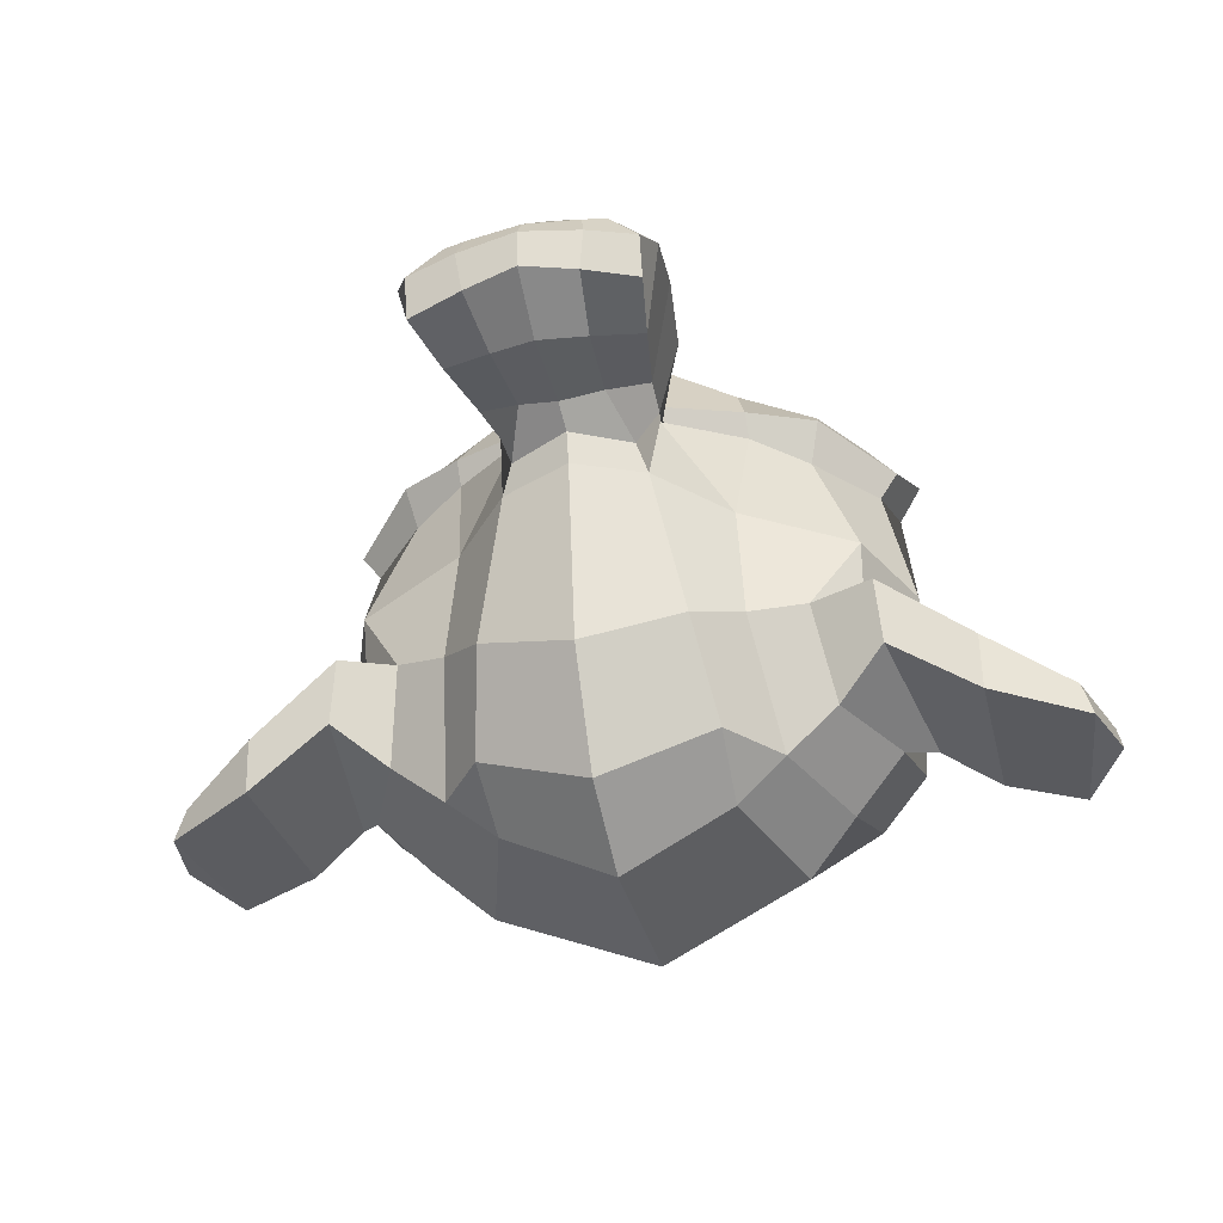
<metadata>
{"format":"obj","ext":"obj","renderer":"f3d","projection":"perspective","resolution":1024,"background":"white","views":[{"elev":-35.1,"azim":14.9,"up":"+Z"}]}
</metadata>
<code>
o Suzanne
v 0.4375 0.1641 0.7656
v -0.4375 0.1641 0.7656
v 0.5 0.09375 0.6875
v -0.5 0.09375 0.6875
v 0.5469 0.05469 0.5781
v -0.5469 0.05469 0.5781
v 0.3516 -0.02344 0.6172
v -0.3516 -0.02344 0.6172
v 0.3516 0.03125 0.7188
v -0.3516 0.03125 0.7188
v 0.3516 0.1328 0.7812
v -0.3516 0.1328 0.7812
v 0.2734 0.1641 0.7969
v -0.2734 0.1641 0.7969
v 0.2031 0.09375 0.7422
v -0.2031 0.09375 0.7422
v 0.1562 0.05469 0.6484
v -0.1562 0.05469 0.6484
v 0.07812 0.2422 0.6562
v -0.07812 0.2422 0.6562
v 0.1406 0.2422 0.7422
v -0.1406 0.2422 0.7422
v 0.2422 0.2422 0.7969
v -0.2422 0.2422 0.7969
v 0.2734 0.3281 0.7969
v -0.2734 0.3281 0.7969
v 0.2031 0.3906 0.7422
v -0.2031 0.3906 0.7422
v 0.1562 0.4375 0.6484
v -0.1562 0.4375 0.6484
v 0.3516 0.5156 0.6172
v -0.3516 0.5156 0.6172
v 0.3516 0.4531 0.7188
v -0.3516 0.4531 0.7188
v 0.3516 0.3594 0.7812
v -0.3516 0.3594 0.7812
v 0.4375 0.3281 0.7656
v -0.4375 0.3281 0.7656
v 0.5 0.3906 0.6875
v -0.5 0.3906 0.6875
v 0.5469 0.4375 0.5781
v -0.5469 0.4375 0.5781
v 0.625 0.2422 0.5625
v -0.625 0.2422 0.5625
v 0.5625 0.2422 0.6719
v -0.5625 0.2422 0.6719
v 0.4688 0.2422 0.7578
v -0.4688 0.2422 0.7578
v 0.4766 0.2422 0.7734
v -0.4766 0.2422 0.7734
v 0.4453 0.3359 0.7812
v -0.4453 0.3359 0.7812
v 0.3516 0.375 0.8047
v -0.3516 0.375 0.8047
v 0.2656 0.3359 0.8203
v -0.2656 0.3359 0.8203
v 0.2266 0.2422 0.8203
v -0.2266 0.2422 0.8203
v 0.2656 0.1562 0.8203
v -0.2656 0.1562 0.8203
v 0.3516 0.2422 0.8281
v -0.3516 0.2422 0.8281
v 0.3516 0.1172 0.8047
v -0.3516 0.1172 0.8047
v 0.4453 0.1562 0.7812
v -0.4453 0.1562 0.7812
v 0 0.4297 0.7422
v 0 0.3516 0.8203
v 0 -0.6797 0.7344
v 0 -0.3203 0.7812
v 0 -0.1875 0.7969
v 0 -0.7734 0.7188
v 0 0.4062 0.6016
v 0 0.5703 0.5703
v 0 0.8984 -0.5469
v 0 0.5625 -0.8516
v 0 0.07031 -0.8281
v 0 -0.3828 -0.3516
v 0.2031 -0.1875 0.5625
v -0.2031 -0.1875 0.5625
v 0.3125 -0.4375 0.5703
v -0.3125 -0.4375 0.5703
v 0.3516 -0.6953 0.5703
v -0.3516 -0.6953 0.5703
v 0.3672 -0.8906 0.5312
v -0.3672 -0.8906 0.5312
v 0.3281 -0.9453 0.5234
v -0.3281 -0.9453 0.5234
v 0.1797 -0.9688 0.5547
v -0.1797 -0.9688 0.5547
v 0 -0.9844 0.5781
v 0.4375 -0.1406 0.5312
v -0.4375 -0.1406 0.5312
v 0.6328 -0.03906 0.5391
v -0.6328 -0.03906 0.5391
v 0.8281 0.1484 0.4453
v -0.8281 0.1484 0.4453
v 0.8594 0.4297 0.5938
v -0.8594 0.4297 0.5938
v 0.7109 0.4844 0.625
v -0.7109 0.4844 0.625
v 0.4922 0.6016 0.6875
v -0.4922 0.6016 0.6875
v 0.3203 0.7578 0.7344
v -0.3203 0.7578 0.7344
v 0.1562 0.7188 0.7578
v -0.1562 0.7188 0.7578
v 0.0625 0.4922 0.75
v -0.0625 0.4922 0.75
v 0.1641 0.4141 0.7734
v -0.1641 0.4141 0.7734
v 0.125 0.3047 0.7656
v -0.125 0.3047 0.7656
v 0.2031 0.09375 0.7422
v -0.2031 0.09375 0.7422
v 0.375 0.01562 0.7031
v -0.375 0.01562 0.7031
v 0.4922 0.0625 0.6719
v -0.4922 0.0625 0.6719
v 0.625 0.1875 0.6484
v -0.625 0.1875 0.6484
v 0.6406 0.2969 0.6484
v -0.6406 0.2969 0.6484
v 0.6016 0.375 0.6641
v -0.6016 0.375 0.6641
v 0.4297 0.4375 0.7188
v -0.4297 0.4375 0.7188
v 0.25 0.4688 0.7578
v -0.25 0.4688 0.7578
v 0 -0.7656 0.7344
v 0.1094 -0.7188 0.7344
v -0.1094 -0.7188 0.7344
v 0.1172 -0.8359 0.7109
v -0.1172 -0.8359 0.7109
v 0.0625 -0.8828 0.6953
v -0.0625 -0.8828 0.6953
v 0 -0.8906 0.6875
v 0 -0.1953 0.75
v 0 -0.1406 0.7422
v 0.1016 -0.1484 0.7422
v -0.1016 -0.1484 0.7422
v 0.125 -0.2266 0.75
v -0.125 -0.2266 0.75
v 0.08594 -0.2891 0.7422
v -0.08594 -0.2891 0.7422
v 0.3984 -0.04688 0.6719
v -0.3984 -0.04688 0.6719
v 0.6172 0.05469 0.625
v -0.6172 0.05469 0.625
v 0.7266 0.2031 0.6016
v -0.7266 0.2031 0.6016
v 0.7422 0.375 0.6562
v -0.7422 0.375 0.6562
v 0.6875 0.4141 0.7266
v -0.6875 0.4141 0.7266
v 0.4375 0.5469 0.7969
v -0.4375 0.5469 0.7969
v 0.3125 0.6406 0.8359
v -0.3125 0.6406 0.8359
v 0.2031 0.6172 0.8516
v -0.2031 0.6172 0.8516
v 0.1016 0.4297 0.8438
v -0.1016 0.4297 0.8438
v 0.125 -0.1016 0.8125
v -0.125 -0.1016 0.8125
v 0.2109 -0.4453 0.7109
v -0.2109 -0.4453 0.7109
v 0.25 -0.7031 0.6875
v -0.25 -0.7031 0.6875
v 0.2656 -0.8203 0.6641
v -0.2656 -0.8203 0.6641
v 0.2344 -0.9141 0.6328
v -0.2344 -0.9141 0.6328
v 0.1641 -0.9297 0.6328
v -0.1641 -0.9297 0.6328
v 0 -0.9453 0.6406
v 0 0.04688 0.7266
v 0 0.2109 0.7656
v 0.3281 0.4766 0.7422
v -0.3281 0.4766 0.7422
v 0.1641 0.1406 0.75
v -0.1641 0.1406 0.75
v 0.1328 0.2109 0.7578
v -0.1328 0.2109 0.7578
v 0.1172 -0.6875 0.7344
v -0.1172 -0.6875 0.7344
v 0.07812 -0.4453 0.75
v -0.07812 -0.4453 0.75
v 0 -0.4453 0.75
v 0 -0.3281 0.7422
v 0.09375 -0.2734 0.7812
v -0.09375 -0.2734 0.7812
v 0.1328 -0.2266 0.7969
v -0.1328 -0.2266 0.7969
v 0.1094 -0.1328 0.7812
v -0.1094 -0.1328 0.7812
v 0.03906 -0.125 0.7812
v -0.03906 -0.125 0.7812
v 0 -0.2031 0.8281
v 0.04688 -0.1484 0.8125
v -0.04688 -0.1484 0.8125
v 0.09375 -0.1562 0.8125
v -0.09375 -0.1562 0.8125
v 0.1094 -0.2266 0.8281
v -0.1094 -0.2266 0.8281
v 0.07812 -0.25 0.8047
v -0.07812 -0.25 0.8047
v 0 -0.2891 0.8047
v 0.2578 -0.3125 0.5547
v -0.2578 -0.3125 0.5547
v 0.1641 -0.2422 0.7109
v -0.1641 -0.2422 0.7109
v 0.1797 -0.3125 0.7109
v -0.1797 -0.3125 0.7109
v 0.2344 -0.25 0.5547
v -0.2344 -0.25 0.5547
v 0 -0.875 0.6875
v 0.04688 -0.8672 0.6875
v -0.04688 -0.8672 0.6875
v 0.09375 -0.8203 0.7109
v -0.09375 -0.8203 0.7109
v 0.09375 -0.7422 0.7266
v -0.09375 -0.7422 0.7266
v 0 -0.7812 0.6562
v 0.09375 -0.75 0.6641
v -0.09375 -0.75 0.6641
v 0.09375 -0.8125 0.6406
v -0.09375 -0.8125 0.6406
v 0.04688 -0.8516 0.6328
v -0.04688 -0.8516 0.6328
v 0 -0.8594 0.6328
v 0.1719 0.2188 0.7812
v -0.1719 0.2188 0.7812
v 0.1875 0.1562 0.7734
v -0.1875 0.1562 0.7734
v 0.3359 0.4297 0.7578
v -0.3359 0.4297 0.7578
v 0.2734 0.4219 0.7734
v -0.2734 0.4219 0.7734
v 0.4219 0.3984 0.7734
v -0.4219 0.3984 0.7734
v 0.5625 0.3516 0.6953
v -0.5625 0.3516 0.6953
v 0.5859 0.2891 0.6875
v -0.5859 0.2891 0.6875
v 0.5781 0.1953 0.6797
v -0.5781 0.1953 0.6797
v 0.4766 0.1016 0.7188
v -0.4766 0.1016 0.7188
v 0.375 0.0625 0.7422
v -0.375 0.0625 0.7422
v 0.2266 0.1094 0.7812
v -0.2266 0.1094 0.7812
v 0.1797 0.2969 0.7812
v -0.1797 0.2969 0.7812
v 0.2109 0.375 0.7812
v -0.2109 0.375 0.7812
v 0.2344 0.3594 0.7578
v -0.2344 0.3594 0.7578
v 0.1953 0.2969 0.7578
v -0.1953 0.2969 0.7578
v 0.2422 0.125 0.7578
v -0.2422 0.125 0.7578
v 0.375 0.08594 0.7266
v -0.375 0.08594 0.7266
v 0.4609 0.1172 0.7031
v -0.4609 0.1172 0.7031
v 0.5469 0.2109 0.6719
v -0.5469 0.2109 0.6719
v 0.5547 0.2812 0.6719
v -0.5547 0.2812 0.6719
v 0.5312 0.3359 0.6797
v -0.5312 0.3359 0.6797
v 0.4141 0.3906 0.75
v -0.4141 0.3906 0.75
v 0.2812 0.3984 0.7656
v -0.2812 0.3984 0.7656
v 0.3359 0.4062 0.75
v -0.3359 0.4062 0.75
v 0.2031 0.1719 0.75
v -0.2031 0.1719 0.75
v 0.1953 0.2266 0.75
v -0.1953 0.2266 0.75
v 0.1094 0.4609 0.6094
v -0.1094 0.4609 0.6094
v 0.1953 0.6641 0.6172
v -0.1953 0.6641 0.6172
v 0.3359 0.6875 0.5938
v -0.3359 0.6875 0.5938
v 0.4844 0.5547 0.5547
v -0.4844 0.5547 0.5547
v 0.6797 0.4531 0.4922
v -0.6797 0.4531 0.4922
v 0.7969 0.4062 0.4609
v -0.7969 0.4062 0.4609
v 0.7734 0.1641 0.375
v -0.7734 0.1641 0.375
v 0.6016 0 0.4141
v -0.6016 0 0.4141
v 0.4375 -0.09375 0.4688
v -0.4375 -0.09375 0.4688
v 0 0.8984 0.2891
v 0 0.9844 -0.07812
v 0 -0.1953 -0.6719
v 0 -0.4609 0.1875
v 0 -0.9766 0.4609
v 0 -0.8047 0.3438
v 0 -0.5703 0.3203
v 0 -0.4844 0.2812
v 0.8516 0.2344 0.05469
v -0.8516 0.2344 0.05469
v 0.8594 0.3203 -0.04688
v -0.8594 0.3203 -0.04688
v 0.7734 0.2656 -0.4375
v -0.7734 0.2656 -0.4375
v 0.4609 0.4375 -0.7031
v -0.4609 0.4375 -0.7031
v 0.7344 -0.04688 0.07031
v -0.7344 -0.04688 0.07031
v 0.5938 -0.125 -0.1641
v -0.5938 -0.125 -0.1641
v 0.6406 -0.007812 -0.4297
v -0.6406 -0.007812 -0.4297
v 0.3359 0.05469 -0.6641
v -0.3359 0.05469 -0.6641
v 0.2344 -0.3516 0.4062
v -0.2344 -0.3516 0.4062
v 0.1797 -0.4141 0.2578
v -0.1797 -0.4141 0.2578
v 0.2891 -0.7109 0.3828
v -0.2891 -0.7109 0.3828
v 0.25 -0.5 0.3906
v -0.25 -0.5 0.3906
v 0.3281 -0.9141 0.3984
v -0.3281 -0.9141 0.3984
v 0.1406 -0.7578 0.3672
v -0.1406 -0.7578 0.3672
v 0.125 -0.5391 0.3594
v -0.125 -0.5391 0.3594
v 0.1641 -0.9453 0.4375
v -0.1641 -0.9453 0.4375
v 0.2188 -0.2812 0.4297
v -0.2188 -0.2812 0.4297
v 0.2109 -0.2266 0.4688
v -0.2109 -0.2266 0.4688
v 0.2031 -0.1719 0.5
v -0.2031 -0.1719 0.5
v 0.2109 -0.3906 0.1641
v -0.2109 -0.3906 0.1641
v 0.2969 -0.3125 -0.2656
v -0.2969 -0.3125 -0.2656
v 0.3438 -0.1484 -0.5391
v -0.3438 -0.1484 -0.5391
v 0.4531 0.8672 -0.3828
v -0.4531 0.8672 -0.3828
v 0.4531 0.9297 -0.07031
v -0.4531 0.9297 -0.07031
v 0.4531 0.8516 0.2344
v -0.4531 0.8516 0.2344
v 0.4609 0.5234 0.4297
v -0.4609 0.5234 0.4297
v 0.7266 0.4062 0.3359
v -0.7266 0.4062 0.3359
v 0.6328 0.4531 0.2812
v -0.6328 0.4531 0.2812
v 0.6406 0.7031 0.05469
v -0.6406 0.7031 0.05469
v 0.7969 0.5625 0.125
v -0.7969 0.5625 0.125
v 0.7969 0.6172 -0.1172
v -0.7969 0.6172 -0.1172
v 0.6406 0.75 -0.1953
v -0.6406 0.75 -0.1953
v 0.6406 0.6797 -0.4453
v -0.6406 0.6797 -0.4453
v 0.7969 0.5391 -0.3594
v -0.7969 0.5391 -0.3594
v 0.6172 0.3281 -0.5859
v -0.6172 0.3281 -0.5859
v 0.4844 0.02344 -0.5469
v -0.4844 0.02344 -0.5469
v 0.8203 0.3281 -0.2031
v -0.8203 0.3281 -0.2031
v 0.4062 -0.1719 0.1484
v -0.4062 -0.1719 0.1484
v 0.4297 -0.1953 -0.2109
v -0.4297 -0.1953 -0.2109
v 0.8906 0.4062 -0.2344
v -0.8906 0.4062 -0.2344
v 0.7734 -0.1406 -0.125
v -0.7734 -0.1406 -0.125
v 1.039 -0.1016 -0.3281
v -1.039 -0.1016 -0.3281
v 1.281 0.05469 -0.4297
v -1.281 0.05469 -0.4297
v 1.352 0.3203 -0.4219
v -1.352 0.3203 -0.4219
v 1.234 0.5078 -0.4219
v -1.234 0.5078 -0.4219
v 1.023 0.4766 -0.3125
v -1.023 0.4766 -0.3125
v 1.016 0.4141 -0.2891
v -1.016 0.4141 -0.2891
v 1.188 0.4375 -0.3906
v -1.188 0.4375 -0.3906
v 1.266 0.2891 -0.4062
v -1.266 0.2891 -0.4062
v 1.211 0.07812 -0.4062
v -1.211 0.07812 -0.4062
v 1.031 -0.03906 -0.3047
v -1.031 -0.03906 -0.3047
v 0.8281 -0.07031 -0.1328
v -0.8281 -0.07031 -0.1328
v 0.9219 0.3594 -0.2188
v -0.9219 0.3594 -0.2188
v 0.9453 0.3047 -0.2891
v -0.9453 0.3047 -0.2891
v 0.8828 -0.02344 -0.2109
v -0.8828 -0.02344 -0.2109
v 1.039 0 -0.3672
v -1.039 0 -0.3672
v 1.188 0.09375 -0.4453
v -1.188 0.09375 -0.4453
v 1.234 0.25 -0.4453
v -1.234 0.25 -0.4453
v 1.172 0.3594 -0.4375
v -1.172 0.3594 -0.4375
v 1.023 0.3438 -0.3594
v -1.023 0.3438 -0.3594
v 0.8438 0.2891 -0.2109
v -0.8438 0.2891 -0.2109
v 0.8359 0.1719 -0.2734
v -0.8359 0.1719 -0.2734
v 0.7578 0.09375 -0.2734
v -0.7578 0.09375 -0.2734
v 0.8203 0.08594 -0.2734
v -0.8203 0.08594 -0.2734
v 0.8438 0.01562 -0.2734
v -0.8438 0.01562 -0.2734
v 0.8125 -0.01562 -0.2734
v -0.8125 -0.01562 -0.2734
v 0.7266 0 -0.07031
v -0.7266 0 -0.07031
v 0.7188 -0.02344 -0.1719
v -0.7188 -0.02344 -0.1719
v 0.7188 0.03906 -0.1875
v -0.7188 0.03906 -0.1875
v 0.7969 0.2031 -0.2109
v -0.7969 0.2031 -0.2109
v 0.8906 0.2422 -0.2656
v -0.8906 0.2422 -0.2656
v 0.8906 0.2344 -0.3203
v -0.8906 0.2344 -0.3203
v 0.8125 -0.01562 -0.3203
v -0.8125 -0.01562 -0.3203
v 0.8516 0.01562 -0.3203
v -0.8516 0.01562 -0.3203
v 0.8281 0.07812 -0.3203
v -0.8281 0.07812 -0.3203
v 0.7656 0.09375 -0.3203
v -0.7656 0.09375 -0.3203
v 0.8438 0.1719 -0.3203
v -0.8438 0.1719 -0.3203
v 1.039 0.3281 -0.4141
v -1.039 0.3281 -0.4141
v 1.188 0.3438 -0.4844
v -1.188 0.3438 -0.4844
v 1.258 0.2422 -0.4922
v -1.258 0.2422 -0.4922
v 1.211 0.08594 -0.4844
v -1.211 0.08594 -0.4844
v 1.047 0 -0.4219
v -1.047 0 -0.4219
v 0.8828 -0.01562 -0.2656
v -0.8828 -0.01562 -0.2656
v 0.9531 0.2891 -0.3438
v -0.9531 0.2891 -0.3438
v 0.8906 0.1094 -0.3281
v -0.8906 0.1094 -0.3281
v 0.9375 0.0625 -0.3359
v -0.9375 0.0625 -0.3359
v 1 0.125 -0.3672
v -1 0.125 -0.3672
v 0.9609 0.1719 -0.3516
v -0.9609 0.1719 -0.3516
v 1.016 0.2344 -0.375
v -1.016 0.2344 -0.375
v 1.055 0.1875 -0.3828
v -1.055 0.1875 -0.3828
v 1.109 0.2109 -0.3906
v -1.109 0.2109 -0.3906
v 1.086 0.2734 -0.3906
v -1.086 0.2734 -0.3906
v 1.023 0.4375 -0.4844
v -1.023 0.4375 -0.4844
v 1.25 0.4688 -0.5469
v -1.25 0.4688 -0.5469
v 1.367 0.2969 -0.5
v -1.367 0.2969 -0.5
v 1.312 0.05469 -0.5312
v -1.312 0.05469 -0.5312
v 1.039 -0.08594 -0.4922
v -1.039 -0.08594 -0.4922
v 0.7891 -0.125 -0.3281
v -0.7891 -0.125 -0.3281
v 0.8594 0.3828 -0.3828
v -0.8594 0.3828 -0.3828
f 47 1 3 45
f 4 2 48 46
f 45 3 5 43
f 6 4 46 44
f 3 9 7 5
f 8 10 4 6
f 1 11 9 3
f 10 12 2 4
f 11 13 15 9
f 16 14 12 10
f 9 15 17 7
f 18 16 10 8
f 15 21 19 17
f 20 22 16 18
f 13 23 21 15
f 22 24 14 16
f 23 25 27 21
f 28 26 24 22
f 21 27 29 19
f 30 28 22 20
f 27 33 31 29
f 32 34 28 30
f 25 35 33 27
f 34 36 26 28
f 35 37 39 33
f 40 38 36 34
f 33 39 41 31
f 42 40 34 32
f 39 45 43 41
f 44 46 40 42
f 37 47 45 39
f 46 48 38 40
f 47 37 51 49
f 52 38 48 50
f 37 35 53 51
f 54 36 38 52
f 35 25 55 53
f 56 26 36 54
f 25 23 57 55
f 58 24 26 56
f 23 13 59 57
f 60 14 24 58
f 13 11 63 59
f 64 12 14 60
f 11 1 65 63
f 66 2 12 64
f 1 47 49 65
f 50 48 2 66
f 61 65 49
f 50 66 62
f 63 65 61
f 62 66 64
f 61 59 63
f 64 60 62
f 61 57 59
f 60 58 62
f 61 55 57
f 58 56 62
f 61 53 55
f 56 54 62
f 61 51 53
f 54 52 62
f 61 49 51
f 52 50 62
f 89 174 176 91
f 176 175 90 91
f 87 172 174 89
f 175 173 88 90
f 85 170 172 87
f 173 171 86 88
f 83 168 170 85
f 171 169 84 86
f 81 166 168 83
f 169 167 82 84
f 79 92 146 164
f 147 93 80 165
f 92 94 148 146
f 149 95 93 147
f 94 96 150 148
f 151 97 95 149
f 96 98 152 150
f 153 99 97 151
f 98 100 154 152
f 155 101 99 153
f 100 102 156 154
f 157 103 101 155
f 102 104 158 156
f 159 105 103 157
f 104 106 160 158
f 161 107 105 159
f 106 108 162 160
f 163 109 107 161
f 108 67 68 162
f 68 67 109 163
f 110 128 160 162
f 161 129 111 163
f 128 179 158 160
f 159 180 129 161
f 126 156 158 179
f 159 157 127 180
f 124 154 156 126
f 157 155 125 127
f 122 152 154 124
f 155 153 123 125
f 120 150 152 122
f 153 151 121 123
f 118 148 150 120
f 151 149 119 121
f 116 146 148 118
f 149 147 117 119
f 114 164 146 116
f 147 165 115 117
f 114 181 177 164
f 177 182 115 165
f 110 162 68 112
f 68 163 111 113
f 112 68 178 183
f 178 68 113 184
f 177 181 183 178
f 184 182 177 178
f 135 137 176 174
f 176 137 136 175
f 133 135 174 172
f 175 136 134 173
f 131 133 172 170
f 173 134 132 171
f 166 187 185 168
f 186 188 167 169
f 131 170 168 185
f 169 171 132 186
f 144 190 189 187
f 189 190 145 188
f 185 187 189 69
f 189 188 186 69
f 130 131 185 69
f 186 132 130 69
f 142 193 191 144
f 192 194 143 145
f 140 195 193 142
f 194 196 141 143
f 139 197 195 140
f 196 198 139 141
f 138 71 197 139
f 198 71 138 139
f 190 144 191 70
f 192 145 190 70
f 70 191 206 208
f 207 192 70 208
f 71 199 200 197
f 201 199 71 198
f 197 200 202 195
f 203 201 198 196
f 195 202 204 193
f 205 203 196 194
f 193 204 206 191
f 207 205 194 192
f 199 204 202 200
f 203 205 199 201
f 199 208 206 204
f 207 208 199 205
f 139 140 164 177
f 165 141 139 177
f 140 142 211 164
f 212 143 141 165
f 142 144 213 211
f 214 145 143 212
f 144 187 166 213
f 167 188 145 214
f 81 209 213 166
f 214 210 82 167
f 209 215 211 213
f 212 216 210 214
f 79 164 211 215
f 212 165 80 216
f 131 130 72 222
f 72 130 132 223
f 133 131 222 220
f 223 132 134 221
f 135 133 220 218
f 221 134 136 219
f 137 135 218 217
f 219 136 137 217
f 217 218 229 231
f 230 219 217 231
f 218 220 227 229
f 228 221 219 230
f 220 222 225 227
f 226 223 221 228
f 222 72 224 225
f 224 72 223 226
f 224 231 229 225
f 230 231 224 226
f 225 229 227
f 228 230 226
f 183 181 234 232
f 235 182 184 233
f 112 183 232 254
f 233 184 113 255
f 110 112 254 256
f 255 113 111 257
f 181 114 252 234
f 253 115 182 235
f 114 116 250 252
f 251 117 115 253
f 116 118 248 250
f 249 119 117 251
f 118 120 246 248
f 247 121 119 249
f 120 122 244 246
f 245 123 121 247
f 122 124 242 244
f 243 125 123 245
f 124 126 240 242
f 241 127 125 243
f 126 179 236 240
f 237 180 127 241
f 179 128 238 236
f 239 129 180 237
f 128 110 256 238
f 257 111 129 239
f 238 256 258 276
f 259 257 239 277
f 236 238 276 278
f 277 239 237 279
f 240 236 278 274
f 279 237 241 275
f 242 240 274 272
f 275 241 243 273
f 244 242 272 270
f 273 243 245 271
f 246 244 270 268
f 271 245 247 269
f 248 246 268 266
f 269 247 249 267
f 250 248 266 264
f 267 249 251 265
f 252 250 264 262
f 265 251 253 263
f 234 252 262 280
f 263 253 235 281
f 256 254 260 258
f 261 255 257 259
f 254 232 282 260
f 283 233 255 261
f 232 234 280 282
f 281 235 233 283
f 67 108 284 73
f 285 109 67 73
f 108 106 286 284
f 287 107 109 285
f 106 104 288 286
f 289 105 107 287
f 104 102 290 288
f 291 103 105 289
f 102 100 292 290
f 293 101 103 291
f 100 98 294 292
f 295 99 101 293
f 98 96 296 294
f 297 97 99 295
f 96 94 298 296
f 299 95 97 297
f 94 92 300 298
f 301 93 95 299
f 308 309 328 338
f 329 309 308 339
f 307 308 338 336
f 339 308 307 337
f 306 307 336 340
f 337 307 306 341
f 89 91 306 340
f 306 91 90 341
f 87 89 340 334
f 341 90 88 335
f 85 87 334 330
f 335 88 86 331
f 83 85 330 332
f 331 86 84 333
f 330 336 338 332
f 339 337 331 333
f 330 334 340 336
f 341 335 331 337
f 326 332 338 328
f 339 333 327 329
f 81 83 332 326
f 333 84 82 327
f 209 342 344 215
f 345 343 210 216
f 81 326 342 209
f 343 327 82 210
f 79 215 344 346
f 345 216 80 347
f 79 346 300 92
f 301 347 80 93
f 77 324 352 304
f 353 325 77 304
f 304 352 350 78
f 351 353 304 78
f 78 350 348 305
f 349 351 78 305
f 305 348 328 309
f 329 349 305 309
f 326 328 348 342
f 349 329 327 343
f 296 298 318 310
f 319 299 297 311
f 76 316 324 77
f 325 317 76 77
f 302 358 356 303
f 357 359 302 303
f 303 356 354 75
f 355 357 303 75
f 75 354 316 76
f 317 355 75 76
f 292 294 362 364
f 363 295 293 365
f 364 362 368 366
f 369 363 365 367
f 366 368 370 372
f 371 369 367 373
f 372 370 376 374
f 377 371 373 375
f 314 378 374 376
f 375 379 315 377
f 316 354 374 378
f 375 355 317 379
f 354 356 372 374
f 373 357 355 375
f 356 358 366 372
f 367 359 357 373
f 358 360 364 366
f 365 361 359 367
f 290 292 364 360
f 365 293 291 361
f 74 360 358 302
f 359 361 74 302
f 284 286 288 290
f 289 287 285 291
f 284 290 360 74
f 361 291 285 74
f 73 284 74
f 74 285 73
f 294 296 310 362
f 311 297 295 363
f 310 312 368 362
f 369 313 311 363
f 312 382 370 368
f 371 383 313 369
f 314 376 370 382
f 371 377 315 383
f 348 350 386 384
f 387 351 349 385
f 318 384 386 320
f 387 385 319 321
f 298 300 384 318
f 385 301 299 319
f 300 344 342 384
f 343 345 301 385
f 342 348 384
f 385 349 343
f 300 346 344
f 345 347 301
f 314 322 380 378
f 381 323 315 379
f 316 378 380 324
f 381 379 317 325
f 320 386 380 322
f 381 387 321 323
f 350 352 380 386
f 381 353 351 387
f 324 380 352
f 353 381 325
f 400 388 414 402
f 415 389 401 403
f 400 402 404 398
f 405 403 401 399
f 398 404 406 396
f 407 405 399 397
f 396 406 408 394
f 409 407 397 395
f 394 408 410 392
f 411 409 395 393
f 392 410 412 390
f 413 411 393 391
f 410 420 418 412
f 419 421 411 413
f 408 422 420 410
f 421 423 409 411
f 406 424 422 408
f 423 425 407 409
f 404 426 424 406
f 425 427 405 407
f 402 428 426 404
f 427 429 403 405
f 402 414 416 428
f 417 415 403 429
f 318 320 444 442
f 445 321 319 443
f 320 390 412 444
f 413 391 321 445
f 310 318 442 312
f 443 319 311 313
f 382 430 414 388
f 415 431 383 389
f 412 418 440 444
f 441 419 413 445
f 438 446 444 440
f 445 447 439 441
f 434 446 438 436
f 439 447 435 437
f 432 448 446 434
f 447 449 433 435
f 430 448 432 450
f 433 449 431 451
f 414 430 450 416
f 451 431 415 417
f 312 448 430 382
f 431 449 313 383
f 312 442 446 448
f 447 443 313 449
f 442 444 446
f 447 445 443
f 416 450 452 476
f 453 451 417 477
f 450 432 462 452
f 463 433 451 453
f 432 434 460 462
f 461 435 433 463
f 434 436 458 460
f 459 437 435 461
f 436 438 456 458
f 457 439 437 459
f 438 440 454 456
f 455 441 439 457
f 440 418 474 454
f 475 419 441 455
f 428 416 476 464
f 477 417 429 465
f 426 428 464 466
f 465 429 427 467
f 424 426 466 468
f 467 427 425 469
f 422 424 468 470
f 469 425 423 471
f 420 422 470 472
f 471 423 421 473
f 418 420 472 474
f 473 421 419 475
f 458 456 480 478
f 481 457 459 479
f 478 480 482 484
f 483 481 479 485
f 484 482 488 486
f 489 483 485 487
f 486 488 490 492
f 491 489 487 493
f 464 476 486 492
f 487 477 465 493
f 452 484 486 476
f 487 485 453 477
f 452 462 478 484
f 479 463 453 485
f 458 478 462 460
f 463 479 459 461
f 454 474 480 456
f 481 475 455 457
f 472 482 480 474
f 481 483 473 475
f 470 488 482 472
f 483 489 471 473
f 468 490 488 470
f 489 491 469 471
f 466 492 490 468
f 491 493 467 469
f 464 492 466
f 467 493 465
f 392 390 504 502
f 505 391 393 503
f 394 392 502 500
f 503 393 395 501
f 396 394 500 498
f 501 395 397 499
f 398 396 498 496
f 499 397 399 497
f 400 398 496 494
f 497 399 401 495
f 388 400 494 506
f 495 401 389 507
f 494 502 504 506
f 505 503 495 507
f 494 496 500 502
f 501 497 495 503
f 496 498 500
f 501 499 497
f 314 382 388 506
f 389 383 315 507
f 314 506 504 322
f 505 507 315 323
f 320 322 504 390
f 505 323 321 391

</code>
